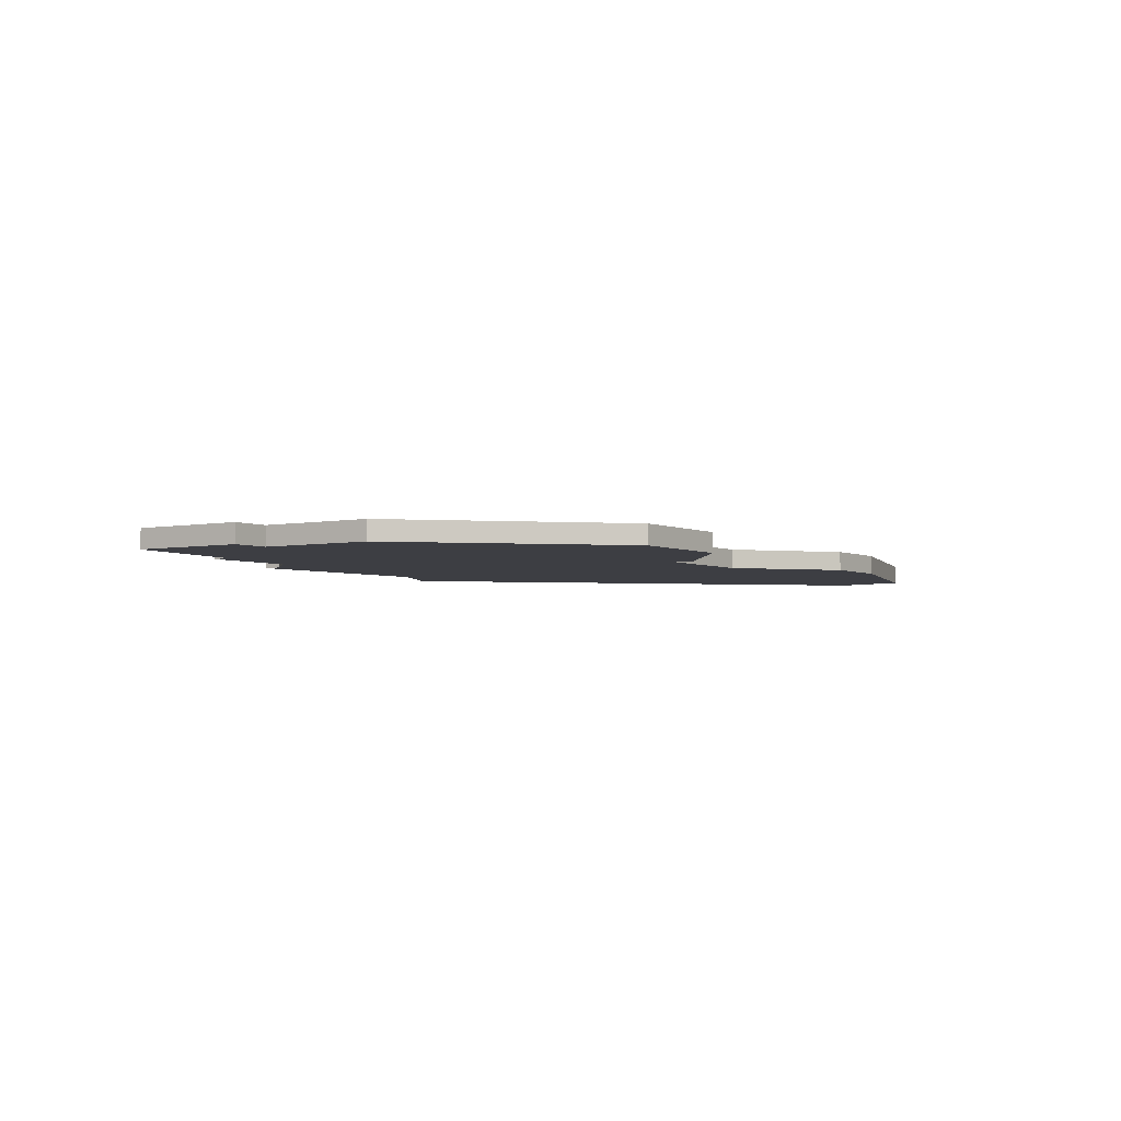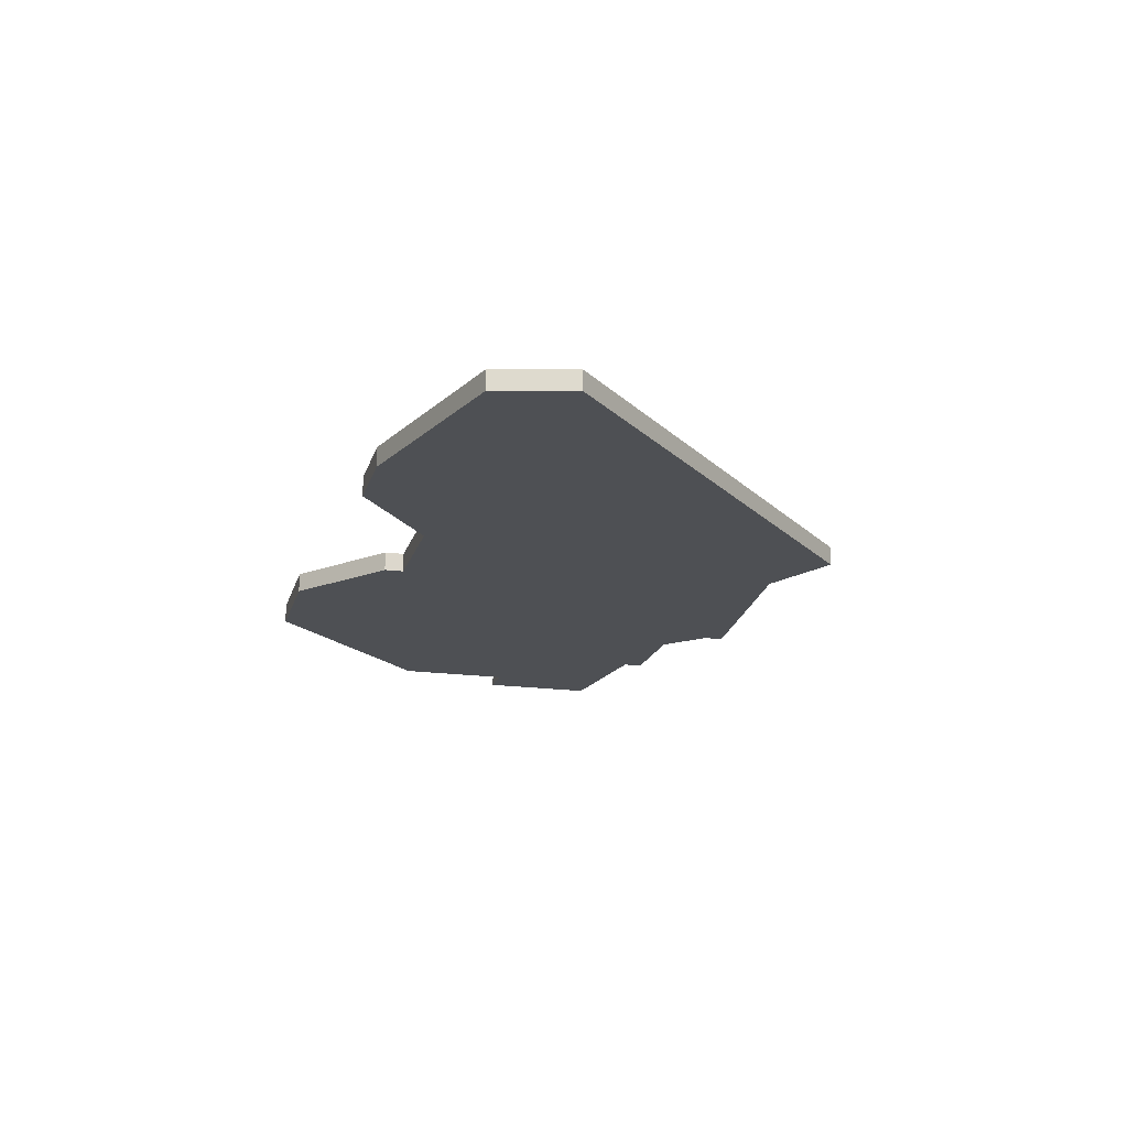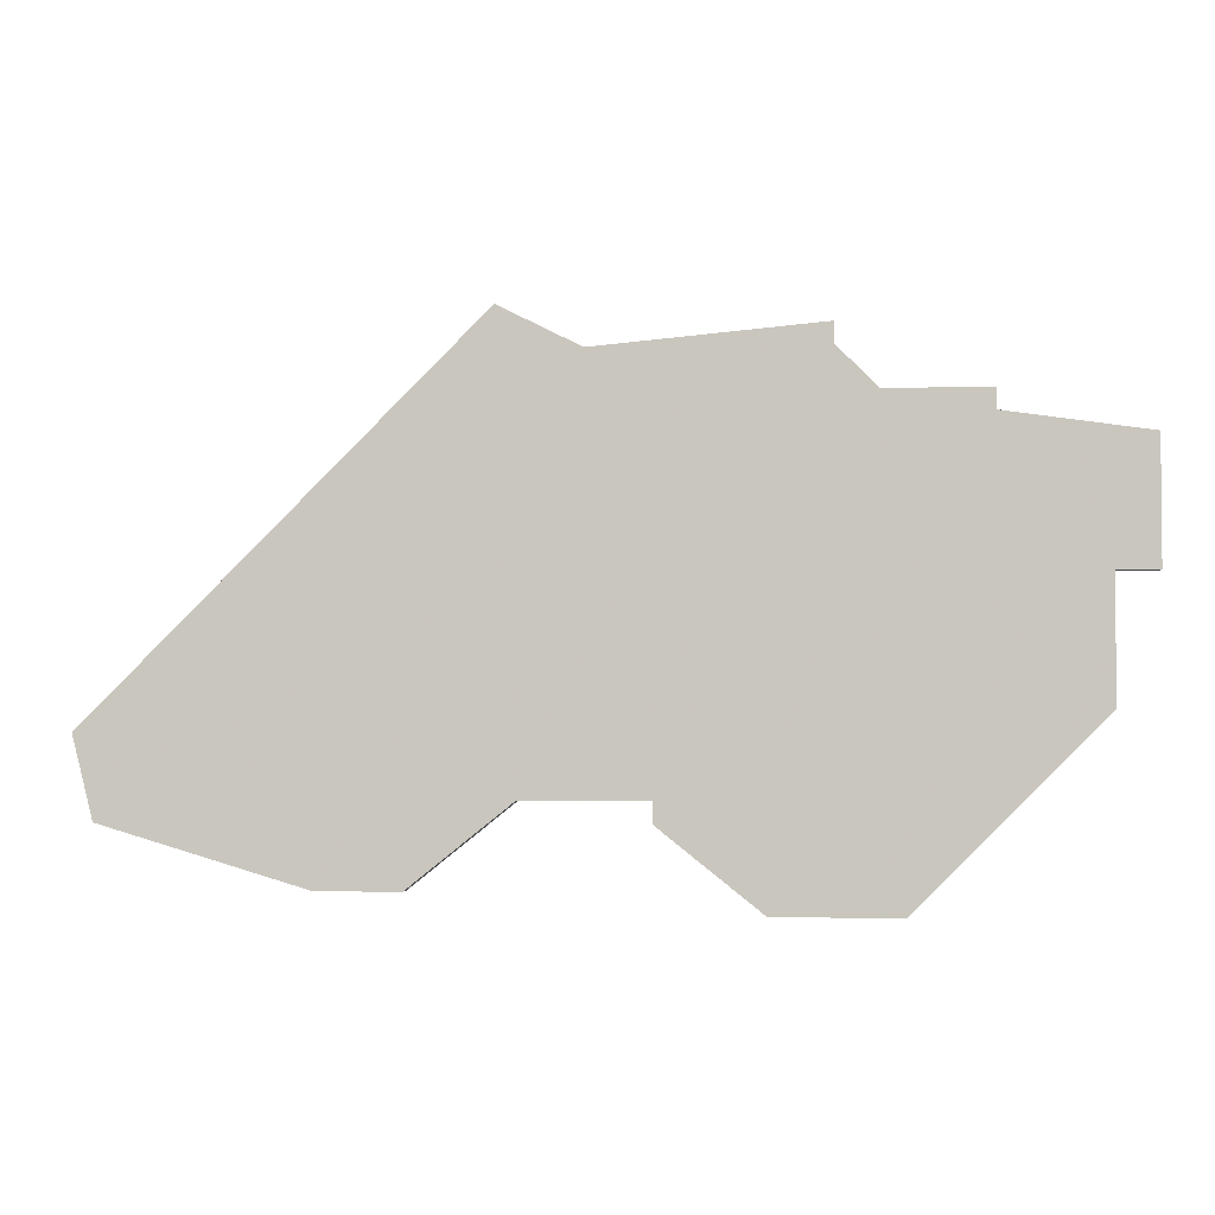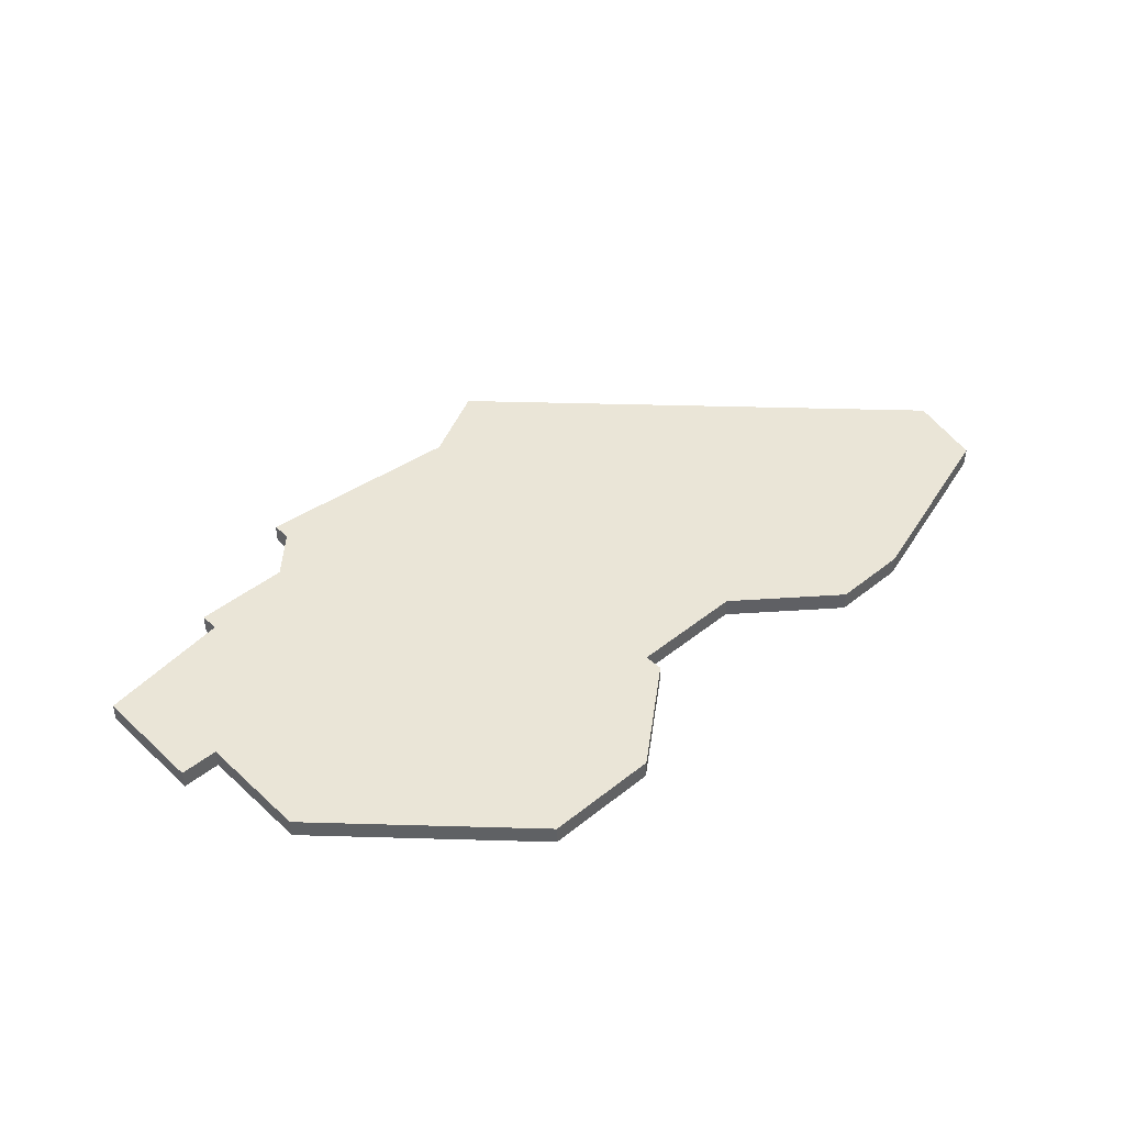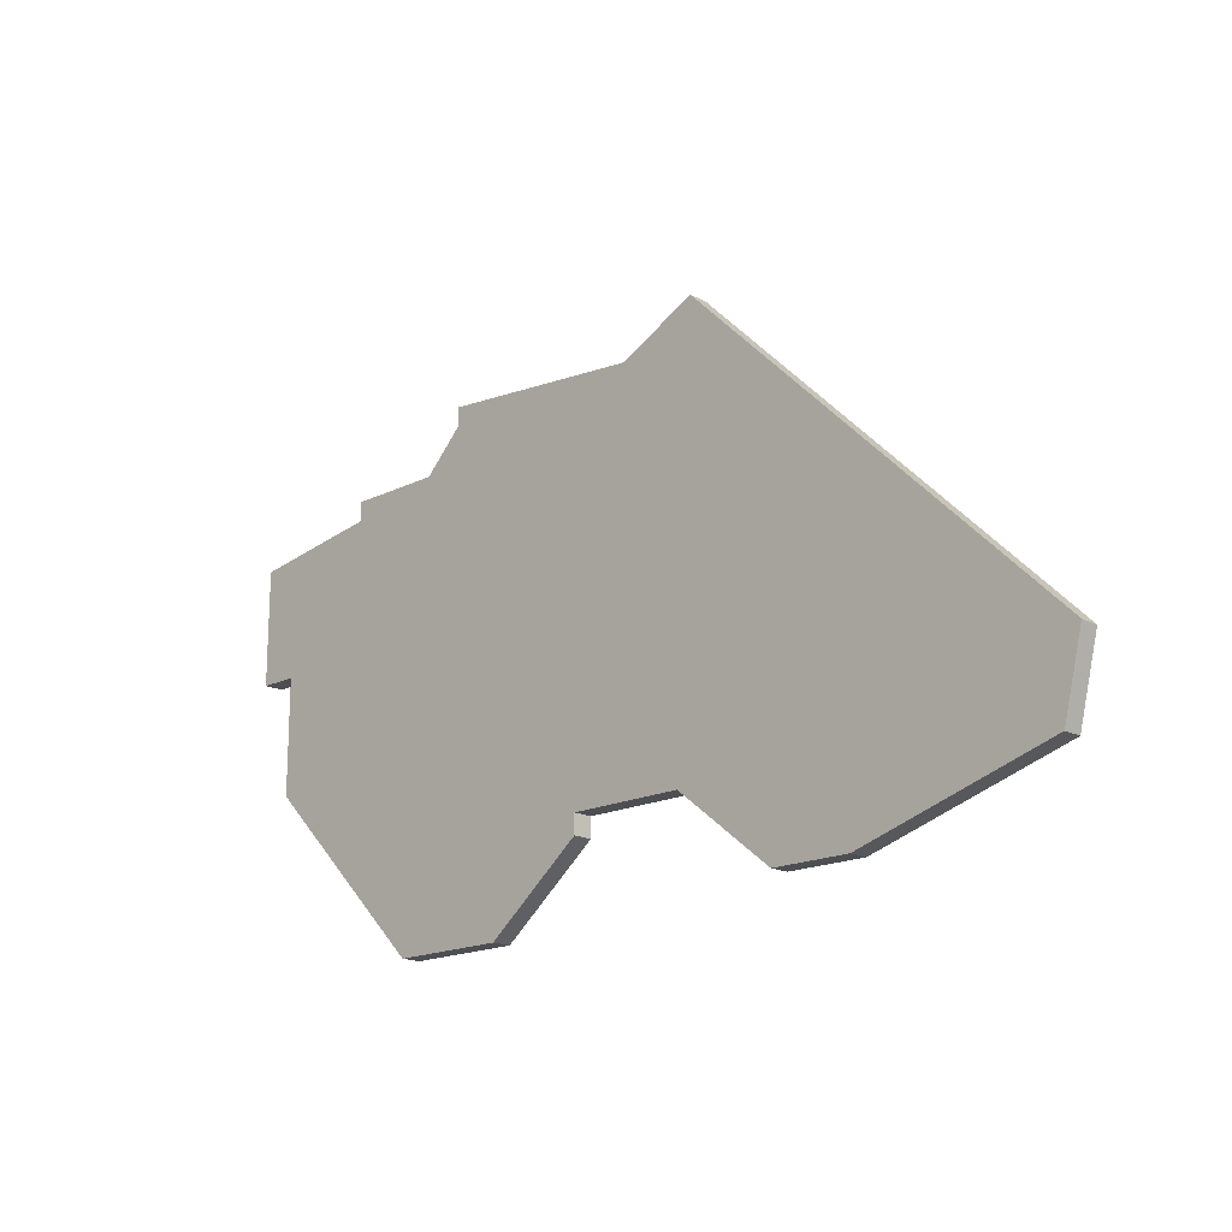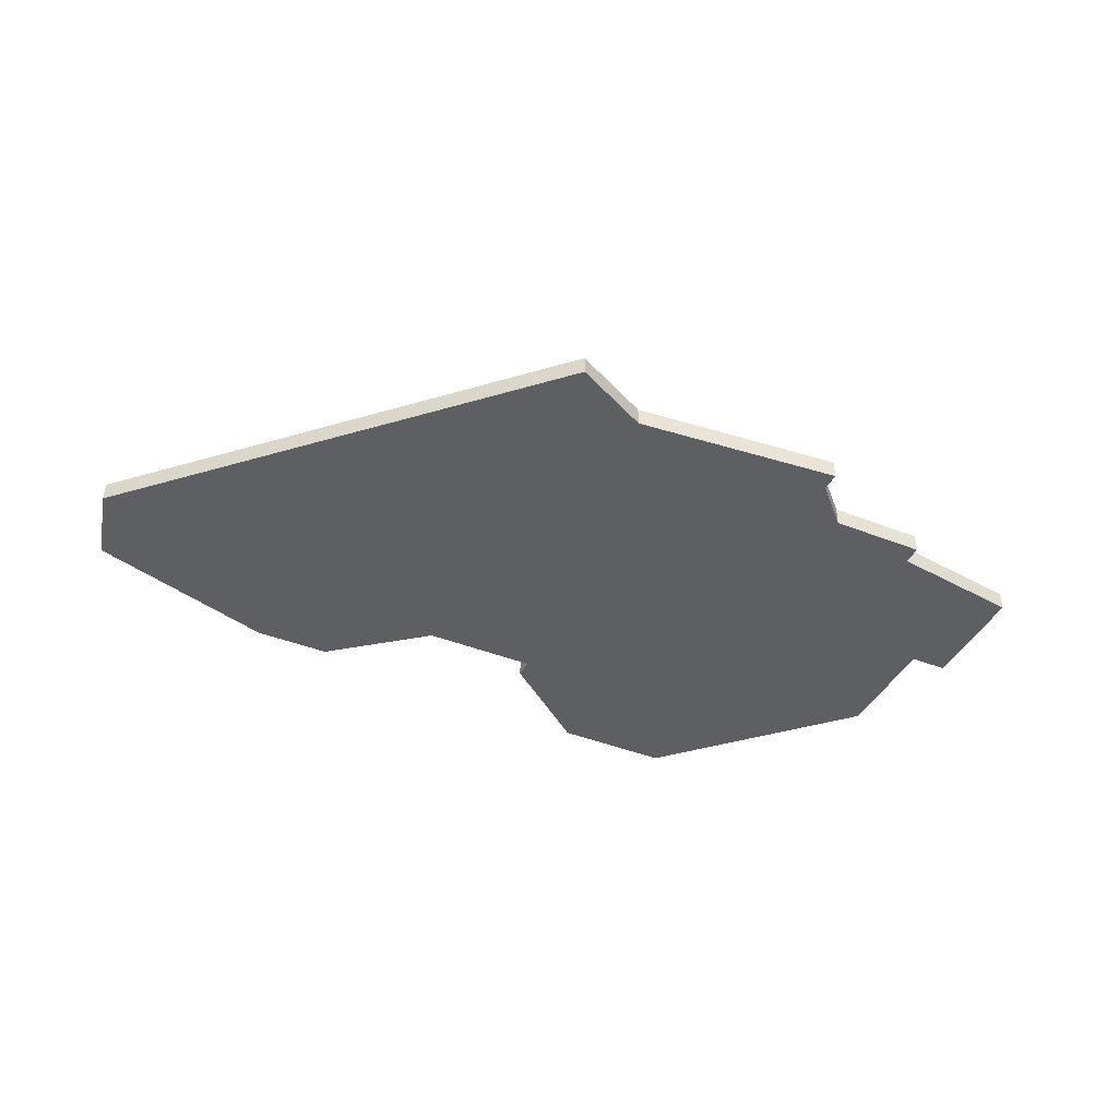
<metadata>
{"format":"obj","ext":"obj","renderer":"f3d","projection":"perspective","resolution":1024,"background":"white","views":[{"elev":-3.7,"azim":-56.1,"up":"+Z"},{"elev":-18.5,"azim":75.2,"up":"+Z"},{"elev":-3.1,"azim":-174.6,"up":"+Y"},{"elev":44.0,"azim":-43.1,"up":"+Z"},{"elev":-17.5,"azim":44.3,"up":"+Y"},{"elev":-42.0,"azim":154.6,"up":"+Z"}]}
</metadata>
<code>
v 3068 -1567 0
v 3068 -1568 0
v 3066 -1570 0
v 3061 -1570 0
v 3061 -1571 0
v 3054 -1572 0
v 3054 -1576 0
v 3054 -1578 0
v 3056 -1578 0
v 3056 -1584 0
v 3065 -1593 0
v 3071 -1593 0
v 3076 -1589 0
v 3076 -1588 0
v 3082 -1588 0
v 3087 -1592 0
v 3091 -1592 0
v 3101 -1589 0
v 3102 -1585 0
v 3083 -1566 0
v 3079 -1568 0
v 3068 -1567 1
v 3068 -1568 1
v 3066 -1570 1
v 3061 -1570 1
v 3061 -1571 1
v 3054 -1572 1
v 3054 -1576 1
v 3054 -1578 1
v 3056 -1578 1
v 3056 -1584 1
v 3065 -1593 1
v 3071 -1593 1
v 3076 -1589 1
v 3076 -1588 1
v 3082 -1588 1
v 3087 -1592 1
v 3091 -1592 1
v 3101 -1589 1
v 3102 -1585 1
v 3083 -1566 1
v 3079 -1568 1
f 2 1 21
f 5 4 3
f 7 6 5
f 9 8 7
f 11 10 9
f 13 12 11
f 17 16 15
f 19 18 17
f 21 20 19
f 3 2 21
f 7 5 3
f 13 11 9
f 19 17 15
f 3 21 19
f 9 7 3
f 14 13 9
f 19 15 14
f 9 3 19
f 19 14 9
f 42 22 23
f 24 25 26
f 26 27 28
f 28 29 30
f 30 31 32
f 32 33 34
f 36 37 38
f 38 39 40
f 40 41 42
f 42 23 24
f 24 26 28
f 30 32 34
f 36 38 40
f 40 42 24
f 24 28 30
f 30 34 35
f 35 36 40
f 40 24 30
f 30 35 40
f 23 22 2
f 2 22 1
f 24 23 3
f 3 23 2
f 25 24 4
f 4 24 3
f 26 25 5
f 5 25 4
f 27 26 6
f 6 26 5
f 28 27 7
f 7 27 6
f 29 28 8
f 8 28 7
f 30 29 9
f 9 29 8
f 31 30 10
f 10 30 9
f 32 31 11
f 11 31 10
f 33 32 12
f 12 32 11
f 34 33 13
f 13 33 12
f 35 34 14
f 14 34 13
f 36 35 15
f 15 35 14
f 37 36 16
f 16 36 15
f 38 37 17
f 17 37 16
f 39 38 18
f 18 38 17
f 40 39 19
f 19 39 18
f 41 40 20
f 20 40 19
f 22 42 1
f 1 42 21
f 42 41 21
f 21 41 20

</code>
